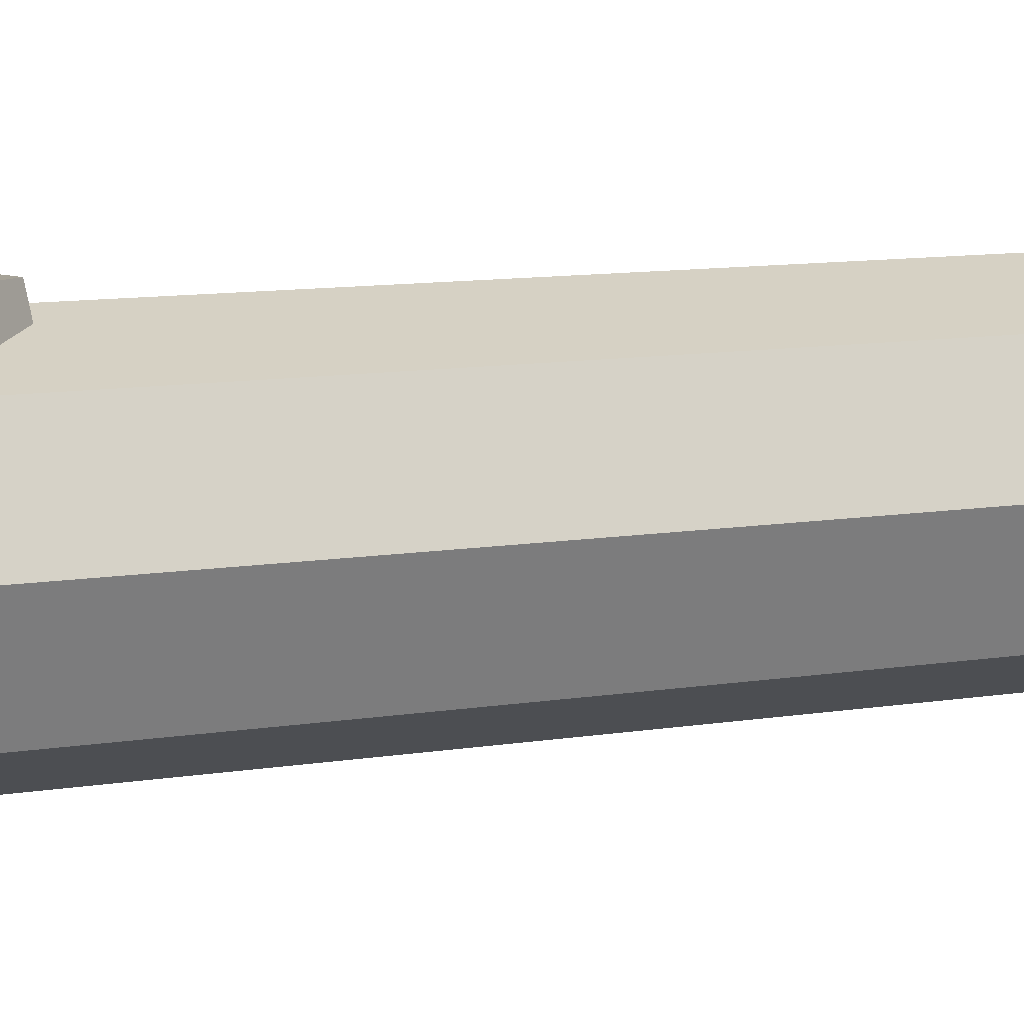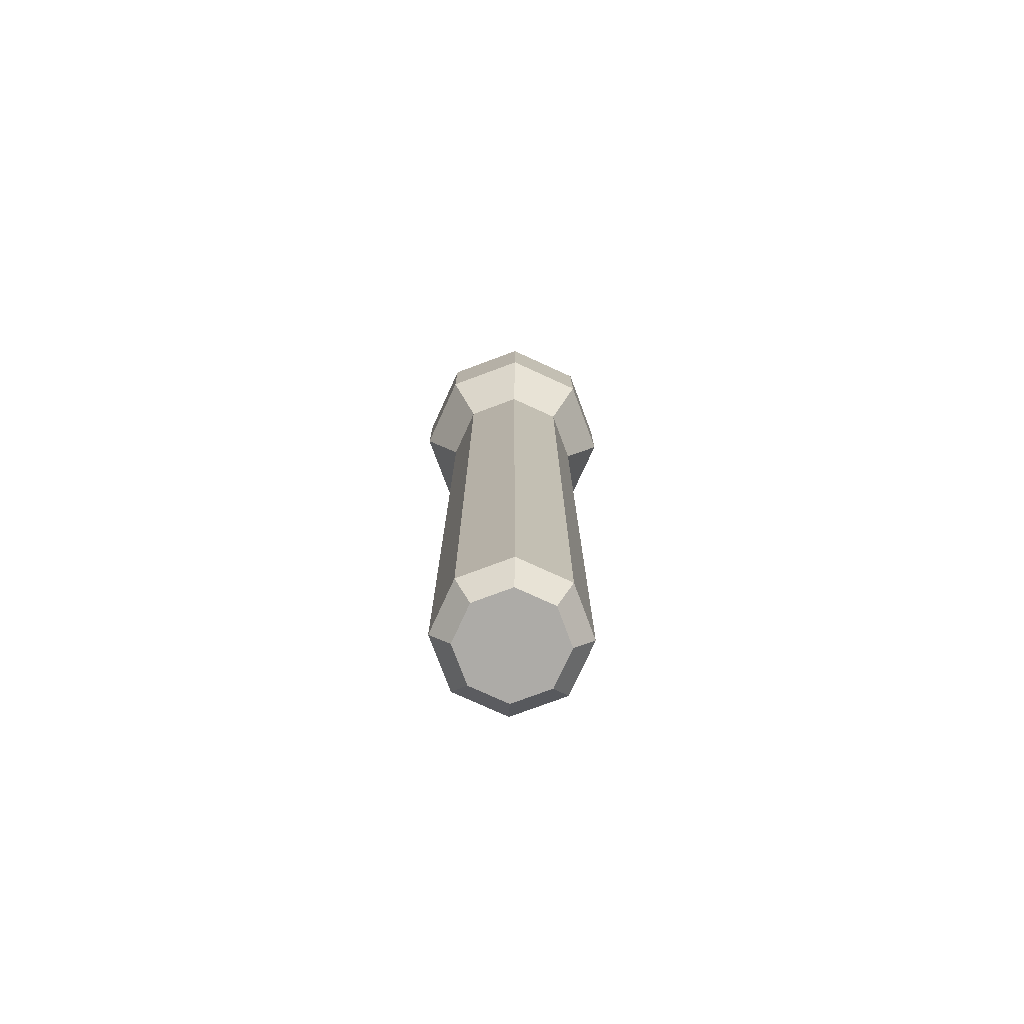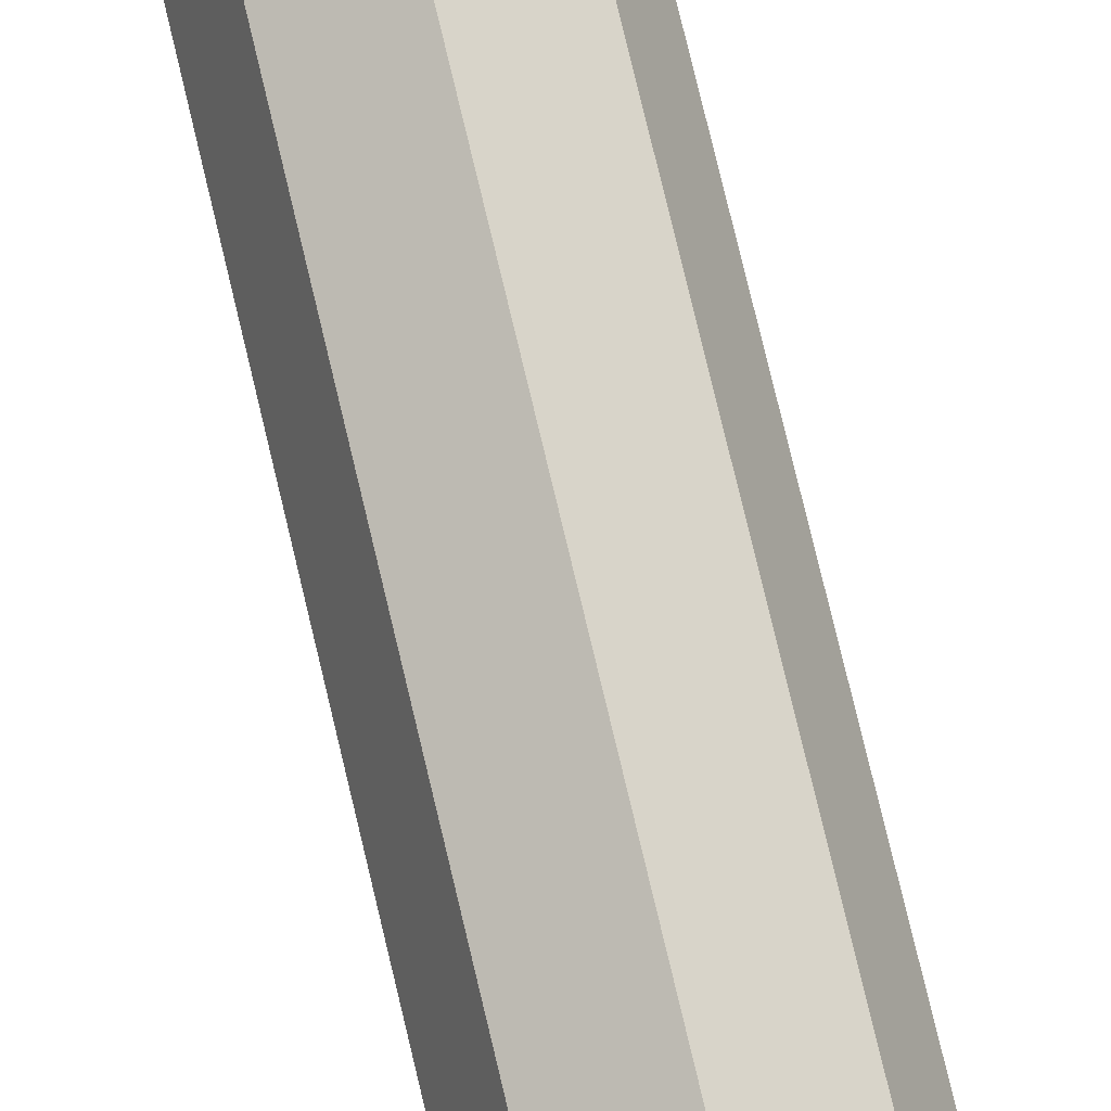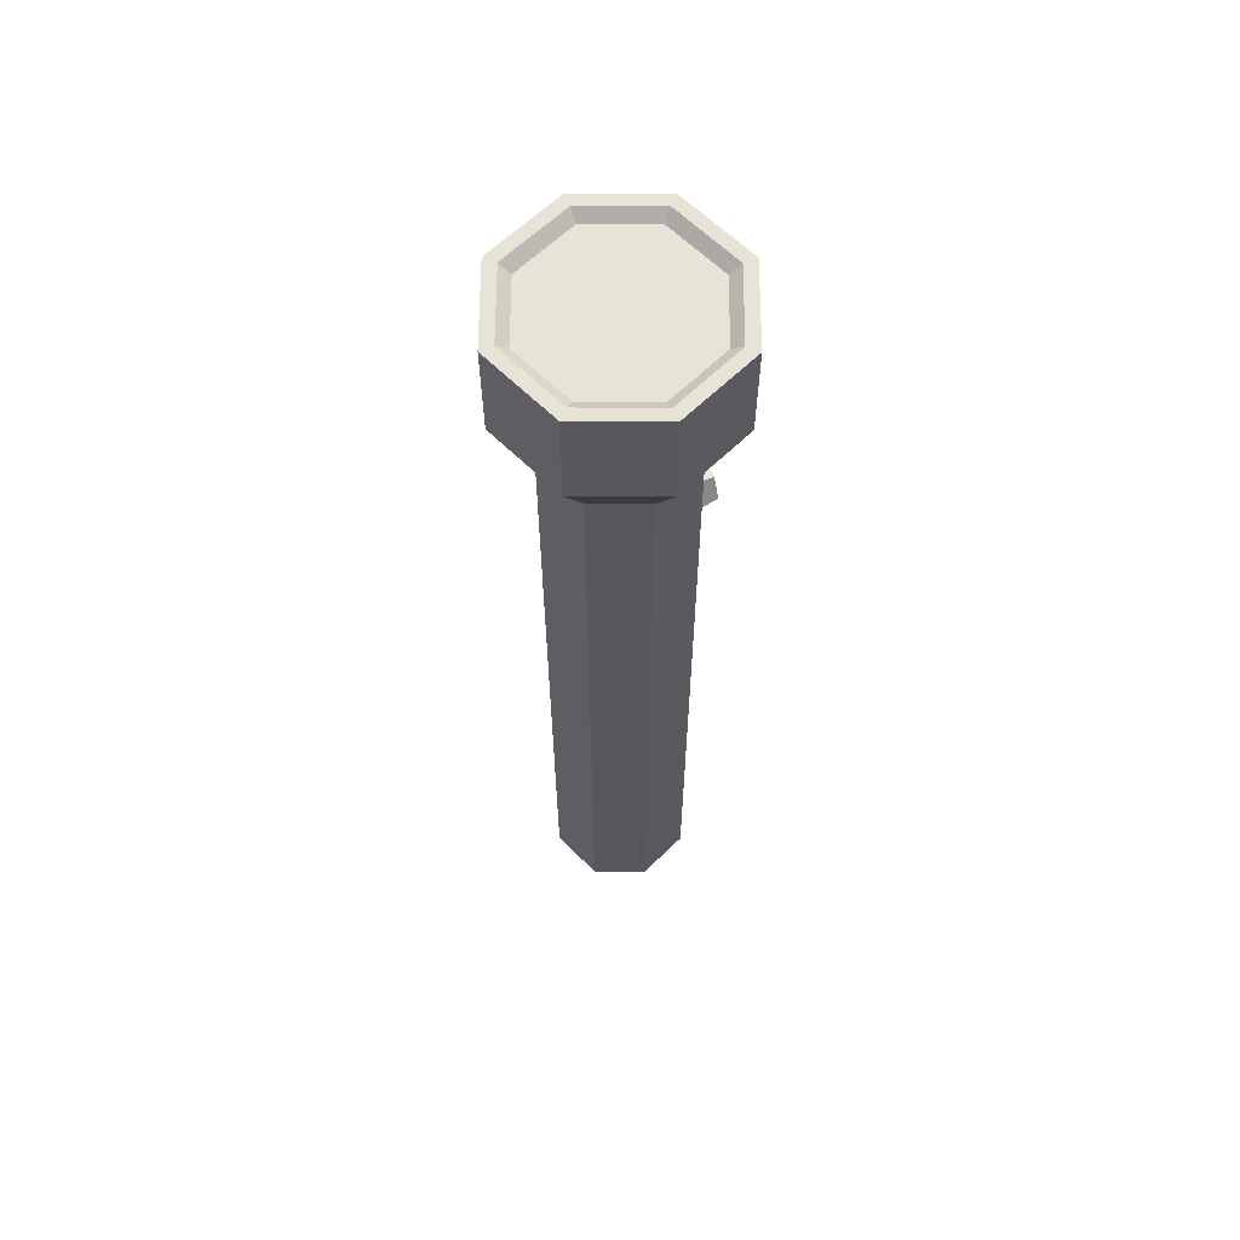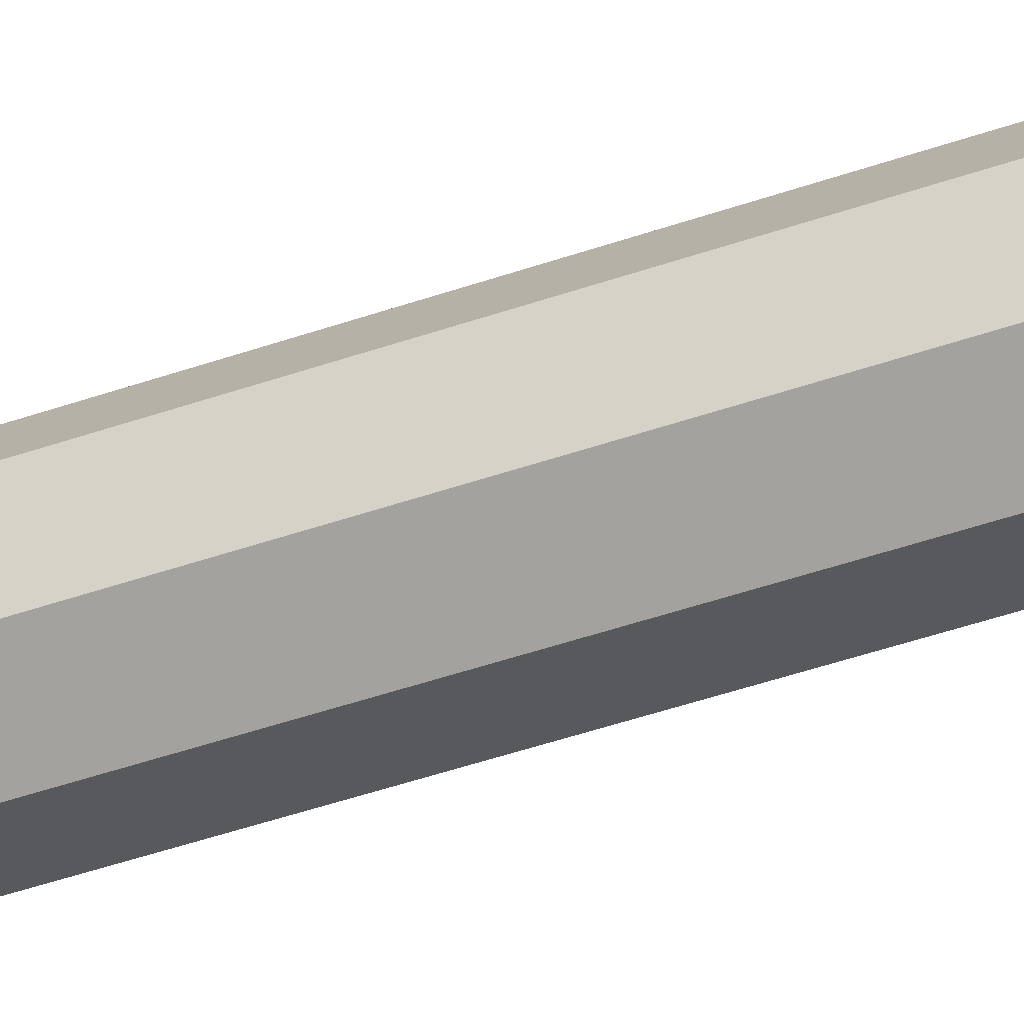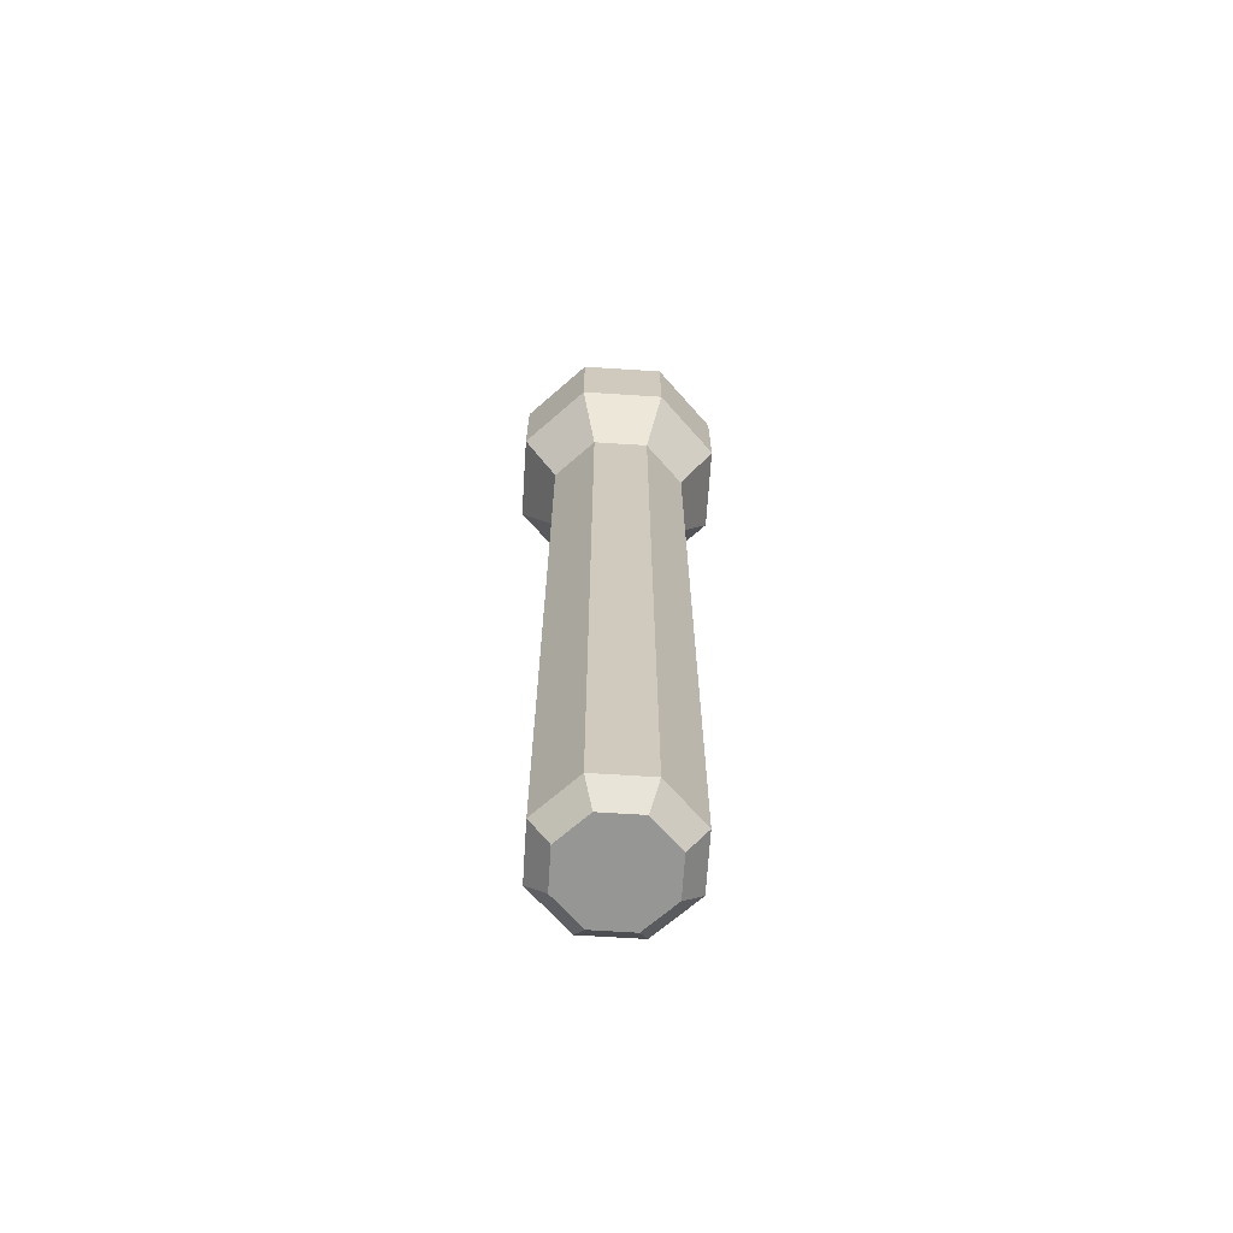
<metadata>
{"format":"obj","ext":"obj","renderer":"f3d","projection":"perspective","resolution":1024,"background":"white","views":[{"elev":6.4,"azim":55.9,"up":"+Y"},{"elev":-76.4,"azim":42.9,"up":"+Z"},{"elev":77.2,"azim":166.6,"up":"+Y"},{"elev":61.9,"azim":67.7,"up":"+Z"},{"elev":-52.8,"azim":-70.1,"up":"+Y"},{"elev":-67.7,"azim":-26.2,"up":"+Z"}]}
</metadata>
<code>
v 0.599 2.679 8.033
v -0.599 2.679 8.033
v -1.198 2.679 9.071
v -0.599 2.679 10.11
v 0.599 2.679 10.11
v 1.198 2.679 9.071
v 0.4898 3.721 8.222
v -0.4898 3.721 8.222
v -0.9797 3.721 9.071
v -0.4898 3.721 9.919
v 0.4898 3.721 9.919
v 0.9797 3.721 9.071
v 0 3.721 9.071
v 3.566 3.566 17.64
v 0 5.044 17.64
v -3.566 3.566 17.64
v -5.044 0 17.64
v -3.566 -3.566 17.64
v 0 -5.044 17.64
v 3.566 -3.566 17.64
v 5.044 0 17.64
v 3.566 3.566 22.27
v 0 5.044 22.27
v -3.566 3.566 22.27
v -5.044 -0 22.27
v -3.566 -3.566 22.27
v 0 -5.044 22.27
v 3.566 -3.566 22.27
v 5.044 -0 22.27
v 2.352 2.352 14.57
v 0 3.327 14.57
v -2.352 2.352 14.57
v -3.327 0 14.57
v -2.352 -2.352 14.57
v 0 -3.327 14.57
v 2.352 -2.352 14.57
v 3.327 0 14.57
v 2.352 2.352 -21.2
v 0 3.327 -21.2
v -2.352 2.352 -21.2
v -3.327 0 -21.2
v -2.352 -2.352 -21.2
v 0 -3.327 -21.2
v 2.352 -2.352 -21.2
v 3.327 0 -21.2
v 1.691 1.691 -22.27
v 0 2.392 -22.27
v 0 0 -22.27
v -1.691 1.691 -22.27
v -2.392 0 -22.27
v -1.691 -1.691 -22.27
v 0 -2.392 -22.27
v 1.691 -1.691 -22.27
v 2.392 0 -22.27
v 3.152 3.152 22.27
v 0 4.458 22.27
v -3.152 3.152 22.27
v -4.458 -0 22.27
v -3.152 -3.152 22.27
v 0 -4.458 22.27
v 3.152 -3.152 22.27
v 4.458 -0 22.27
v 2.795 2.795 21.87
v 0 3.953 21.87
v 0 -0 21.87
v -2.795 2.795 21.87
v -3.953 -0 21.87
v -2.795 -2.795 21.87
v 0 -3.953 21.87
v 2.795 -2.795 21.87
v 3.953 -0 21.87
f 1 2 8 7
f 2 3 9 8
f 3 4 10 9
f 4 5 11 10
f 5 6 12 11
f 6 1 7 12
f 7 8 13
f 8 9 13
f 9 10 13
f 10 11 13
f 11 12 13
f 12 7 13
f 14 15 23 22
f 15 16 24 23
f 16 17 25 24
f 17 18 26 25
f 18 19 27 26
f 19 20 28 27
f 20 21 29 28
f 21 14 22 29
f 47 46 48
f 49 47 48
f 50 49 48
f 51 50 48
f 52 51 48
f 53 52 48
f 54 53 48
f 46 54 48
f 63 64 65
f 64 66 65
f 66 67 65
f 67 68 65
f 68 69 65
f 69 70 65
f 70 71 65
f 71 63 65
f 15 14 30 31
f 16 15 31 32
f 17 16 32 33
f 18 17 33 34
f 19 18 34 35
f 20 19 35 36
f 21 20 36 37
f 14 21 37 30
f 31 30 38 39
f 32 31 39 40
f 33 32 40 41
f 34 33 41 42
f 35 34 42 43
f 36 35 43 44
f 37 36 44 45
f 30 37 45 38
f 39 38 46 47
f 40 39 47 49
f 41 40 49 50
f 42 41 50 51
f 43 42 51 52
f 44 43 52 53
f 45 44 53 54
f 38 45 54 46
f 22 23 56 55
f 23 24 57 56
f 24 25 58 57
f 25 26 59 58
f 26 27 60 59
f 27 28 61 60
f 28 29 62 61
f 29 22 55 62
f 55 56 64 63
f 56 57 66 64
f 57 58 67 66
f 58 59 68 67
f 59 60 69 68
f 60 61 70 69
f 61 62 71 70
f 62 55 63 71

</code>
